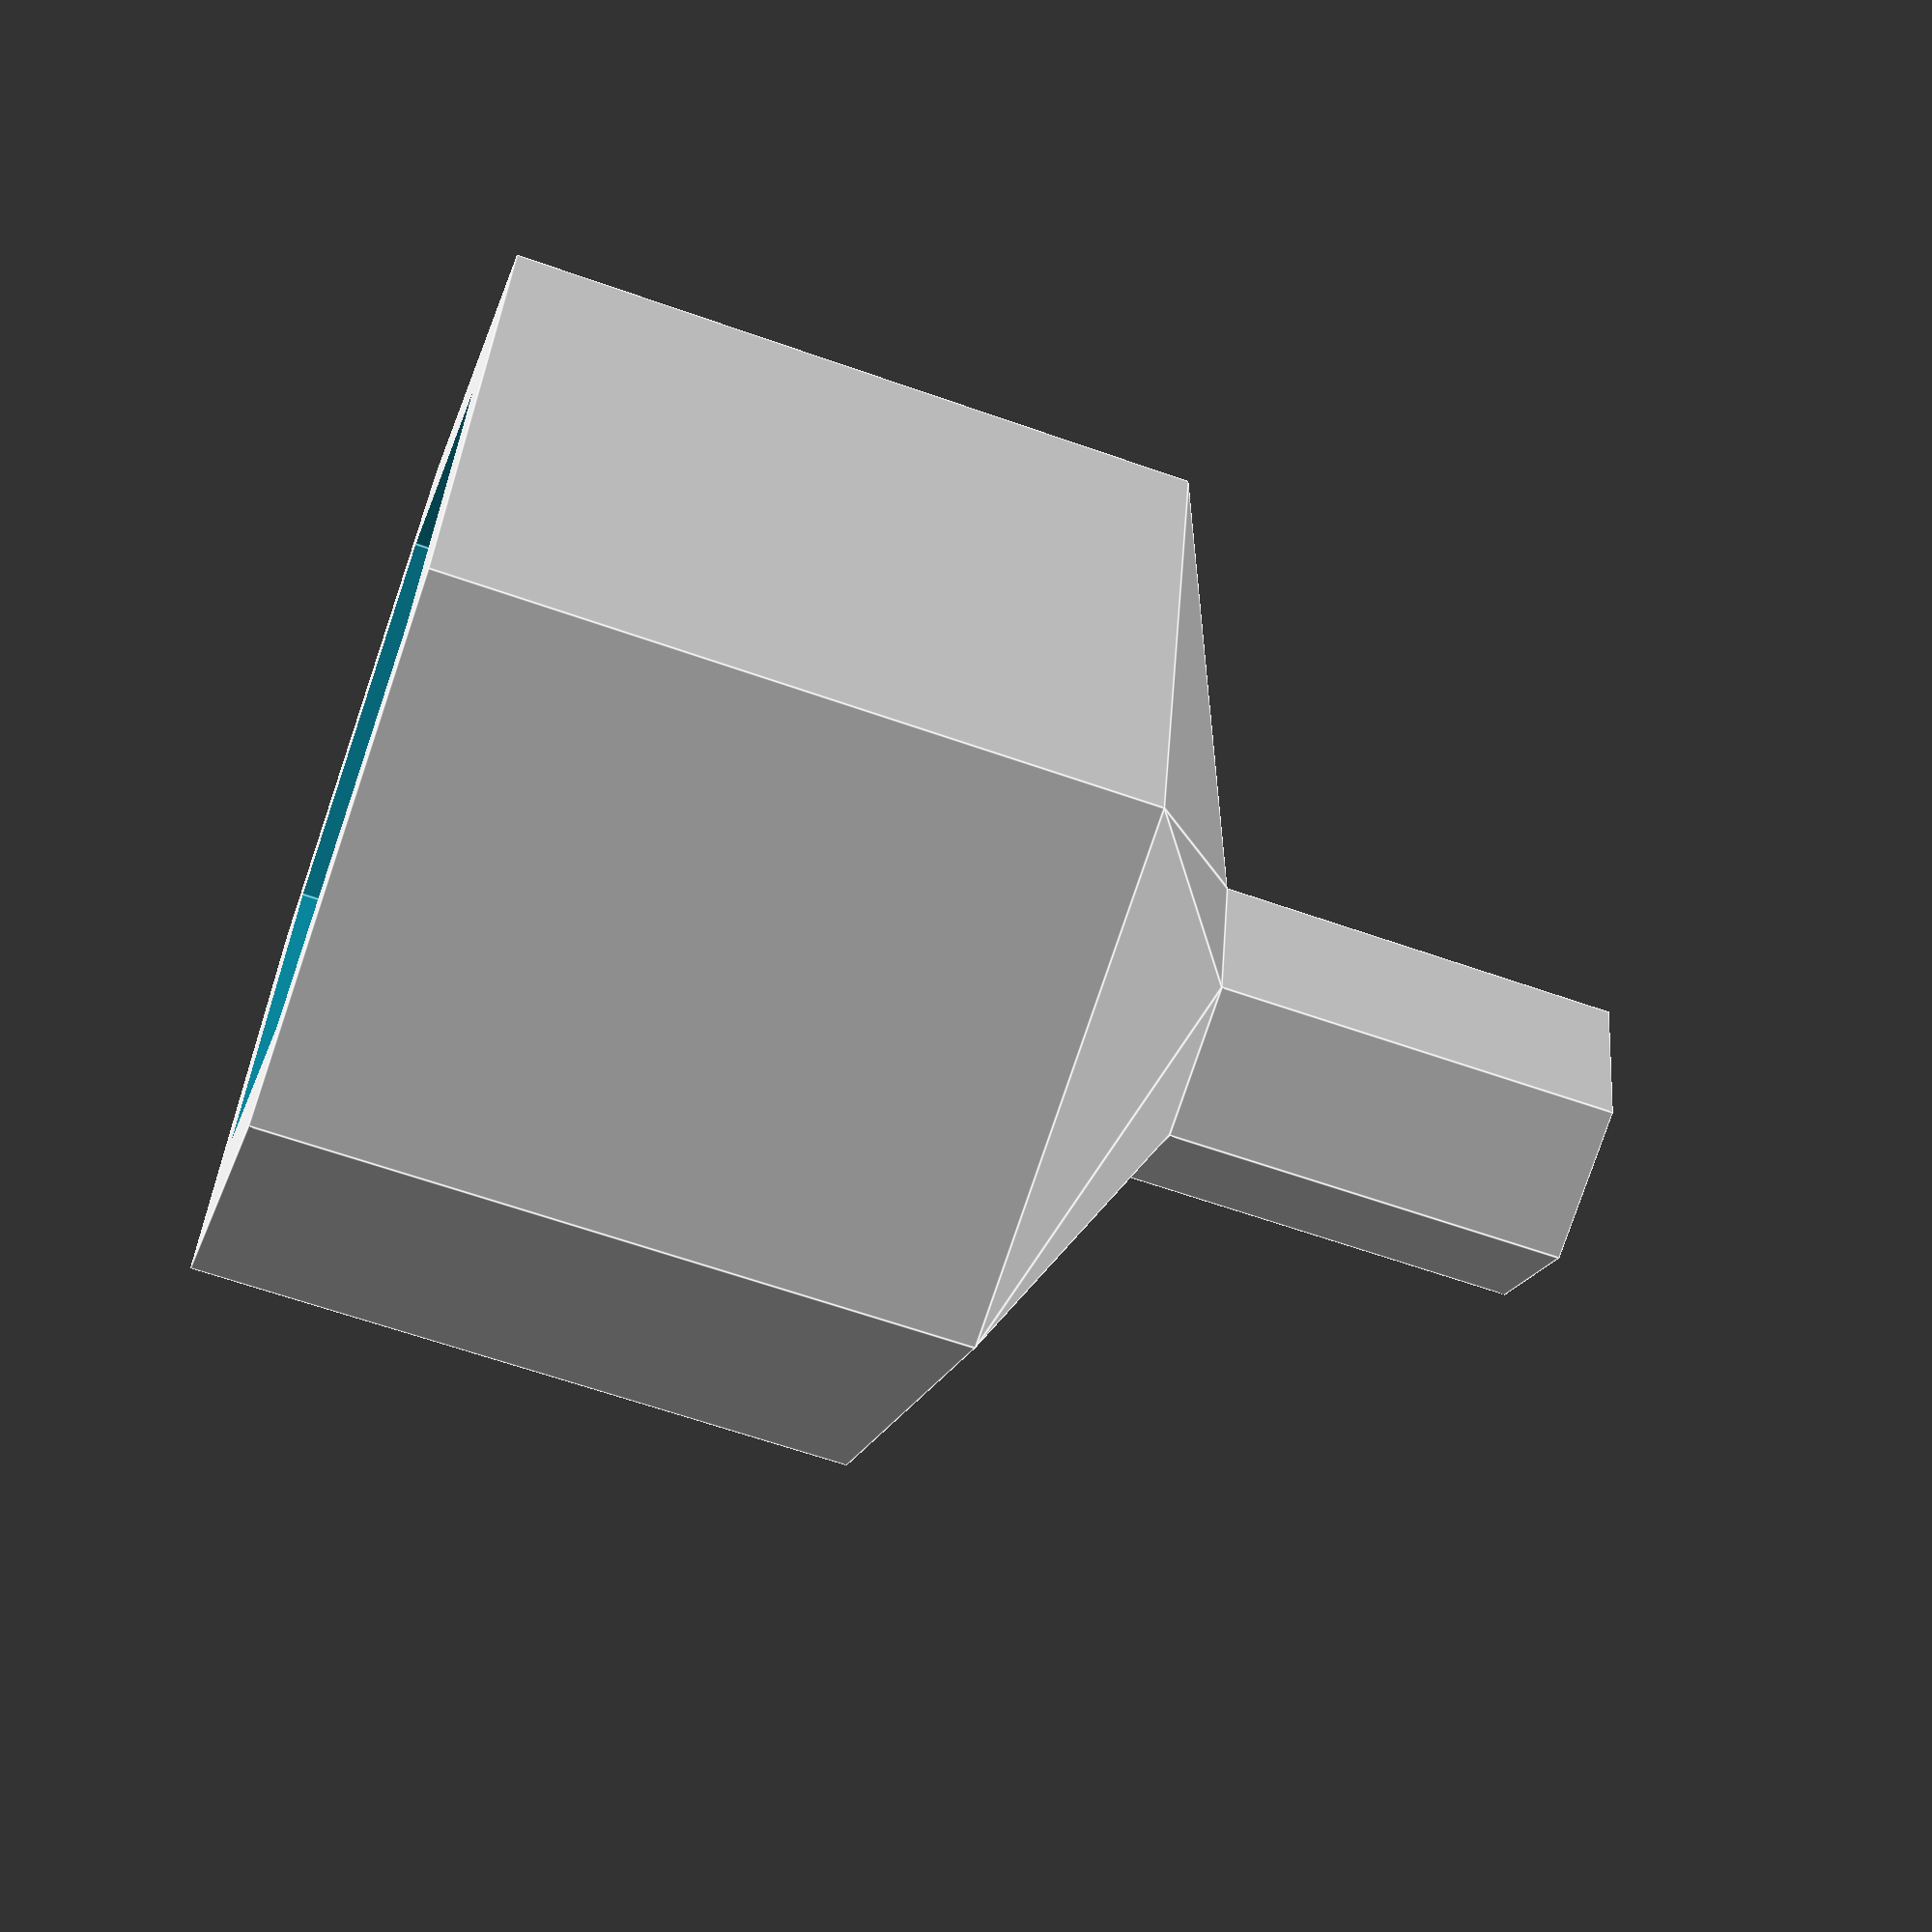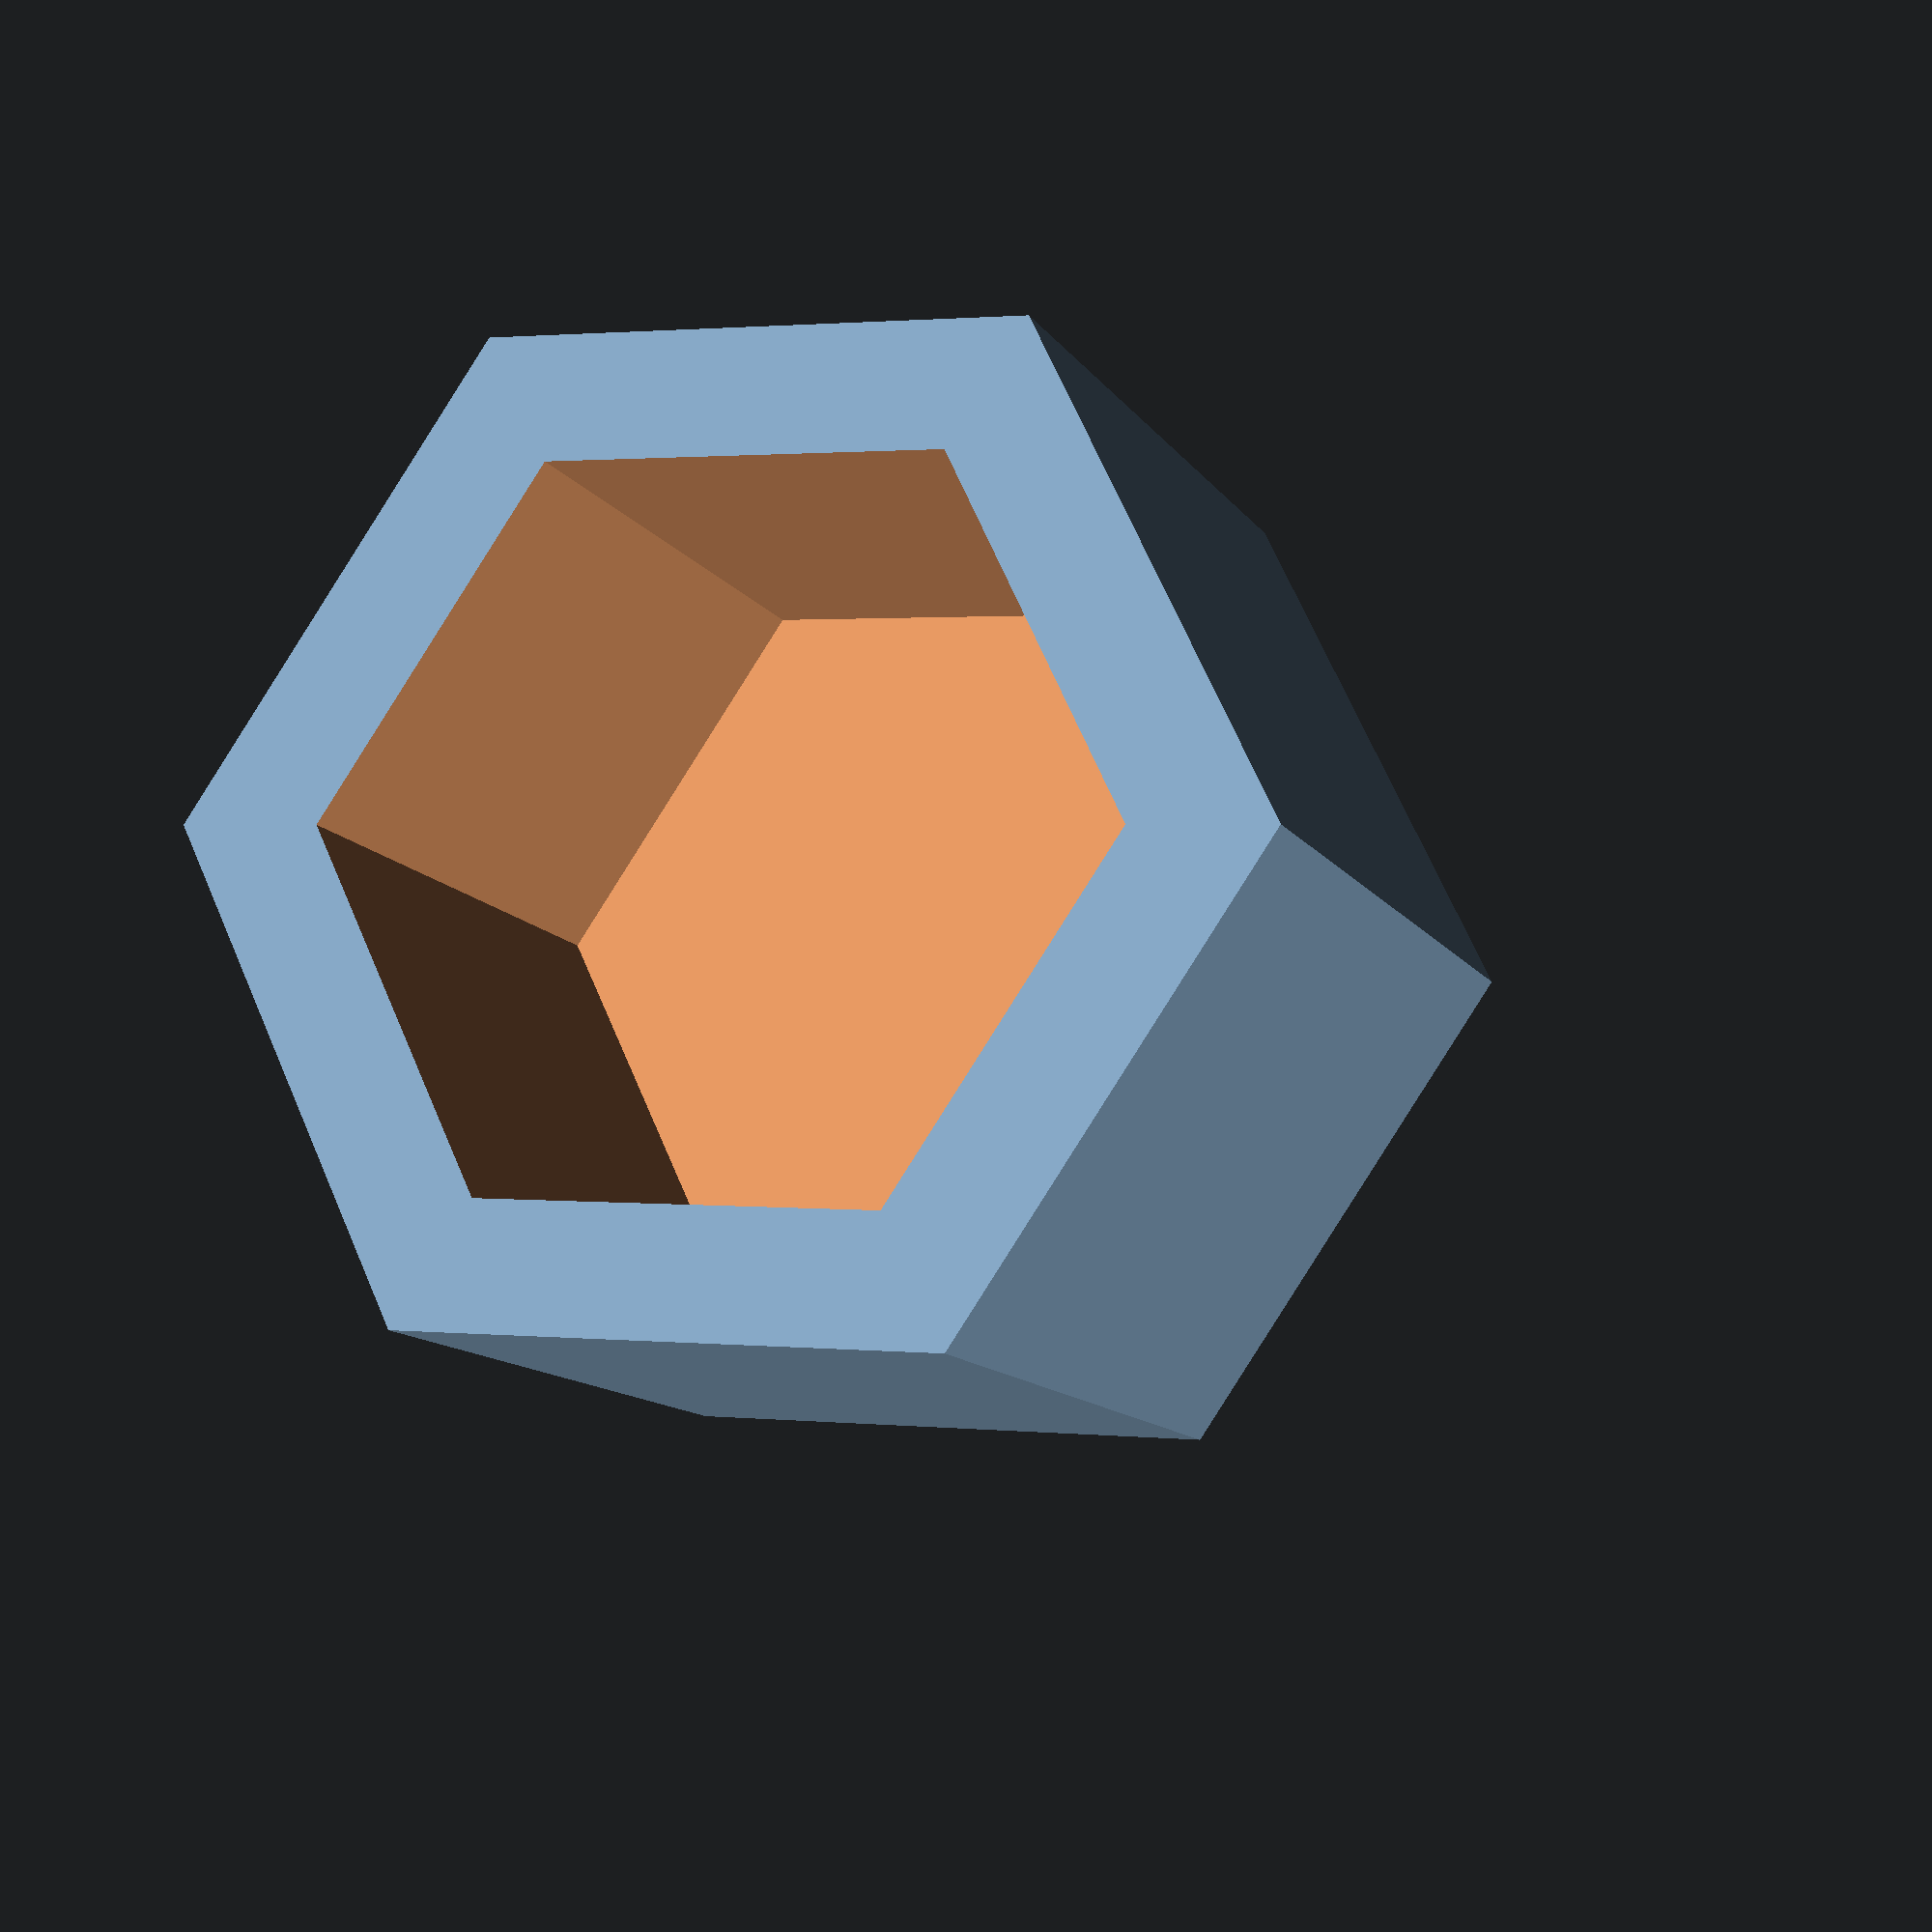
<openscad>

S=19.5;

R=(S/2)/cos(360/6/2);
L=20;
W=4;

DRIVER_D=9;
DRIVER_L=12;
INC_L=5;



cylinder($fn=6,d=DRIVER_D,h=DRIVER_L);
translate([0,0,-INC_L]){
cylinder($fn=6,r1=R+W,h=INC_L,d2=DRIVER_D);
translate([0,0,-L/2])
difference() {
    cylinder($fn=6,r=R+W,h=L,center=true);
    translate([0,0,-W])
    cylinder($fn=6,r=R,h=L,center=true);
}
}
</openscad>
<views>
elev=62.8 azim=136.9 roll=250.3 proj=p view=edges
elev=12.0 azim=295.1 roll=200.8 proj=p view=wireframe
</views>
